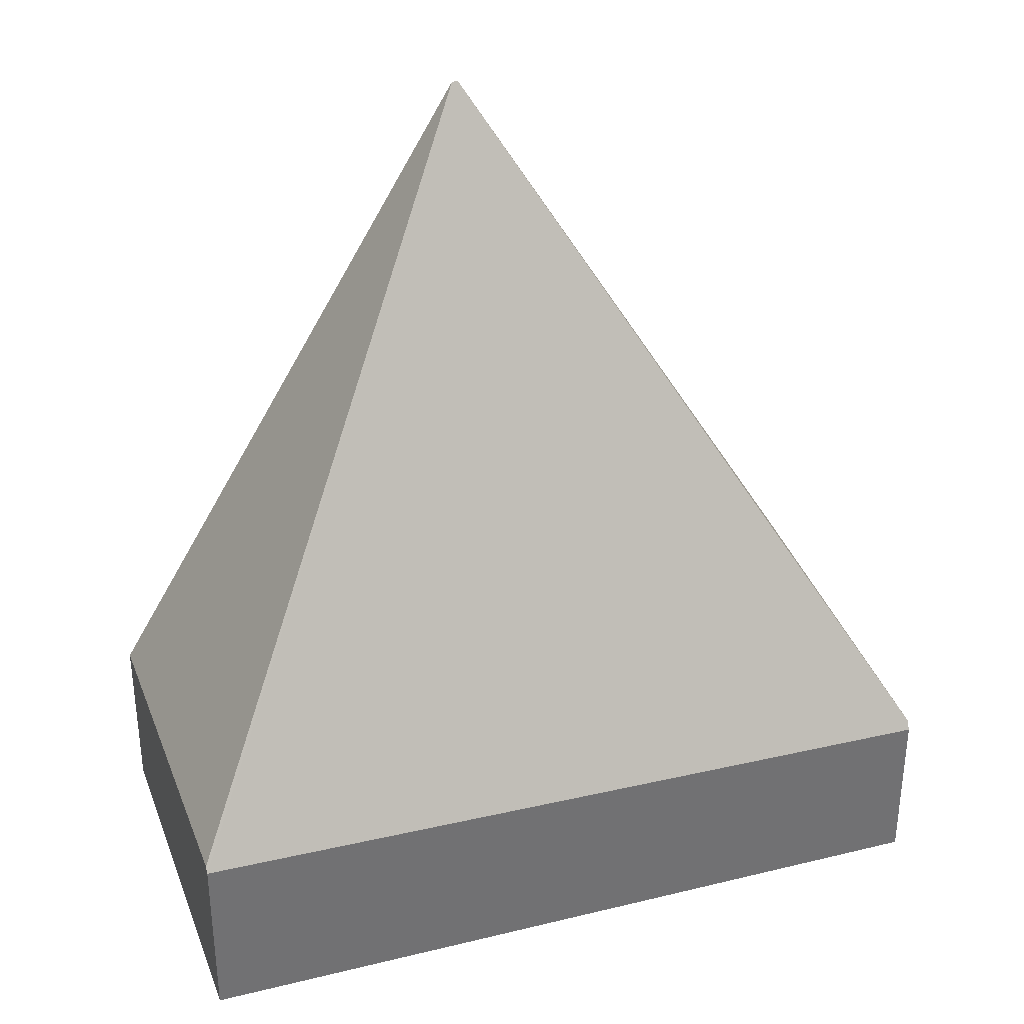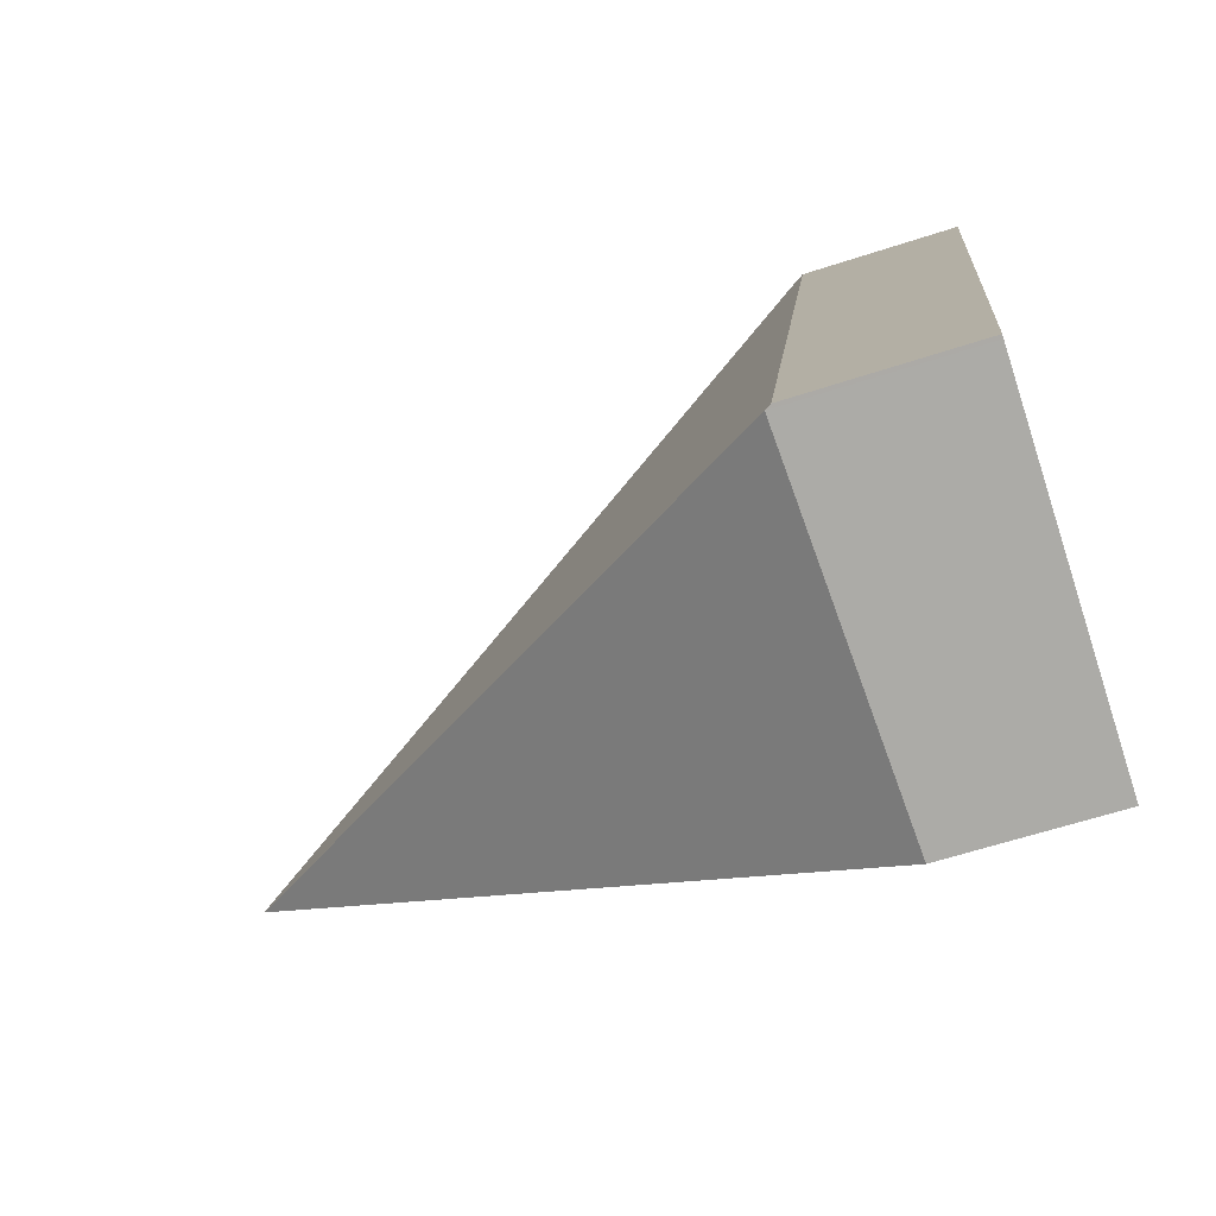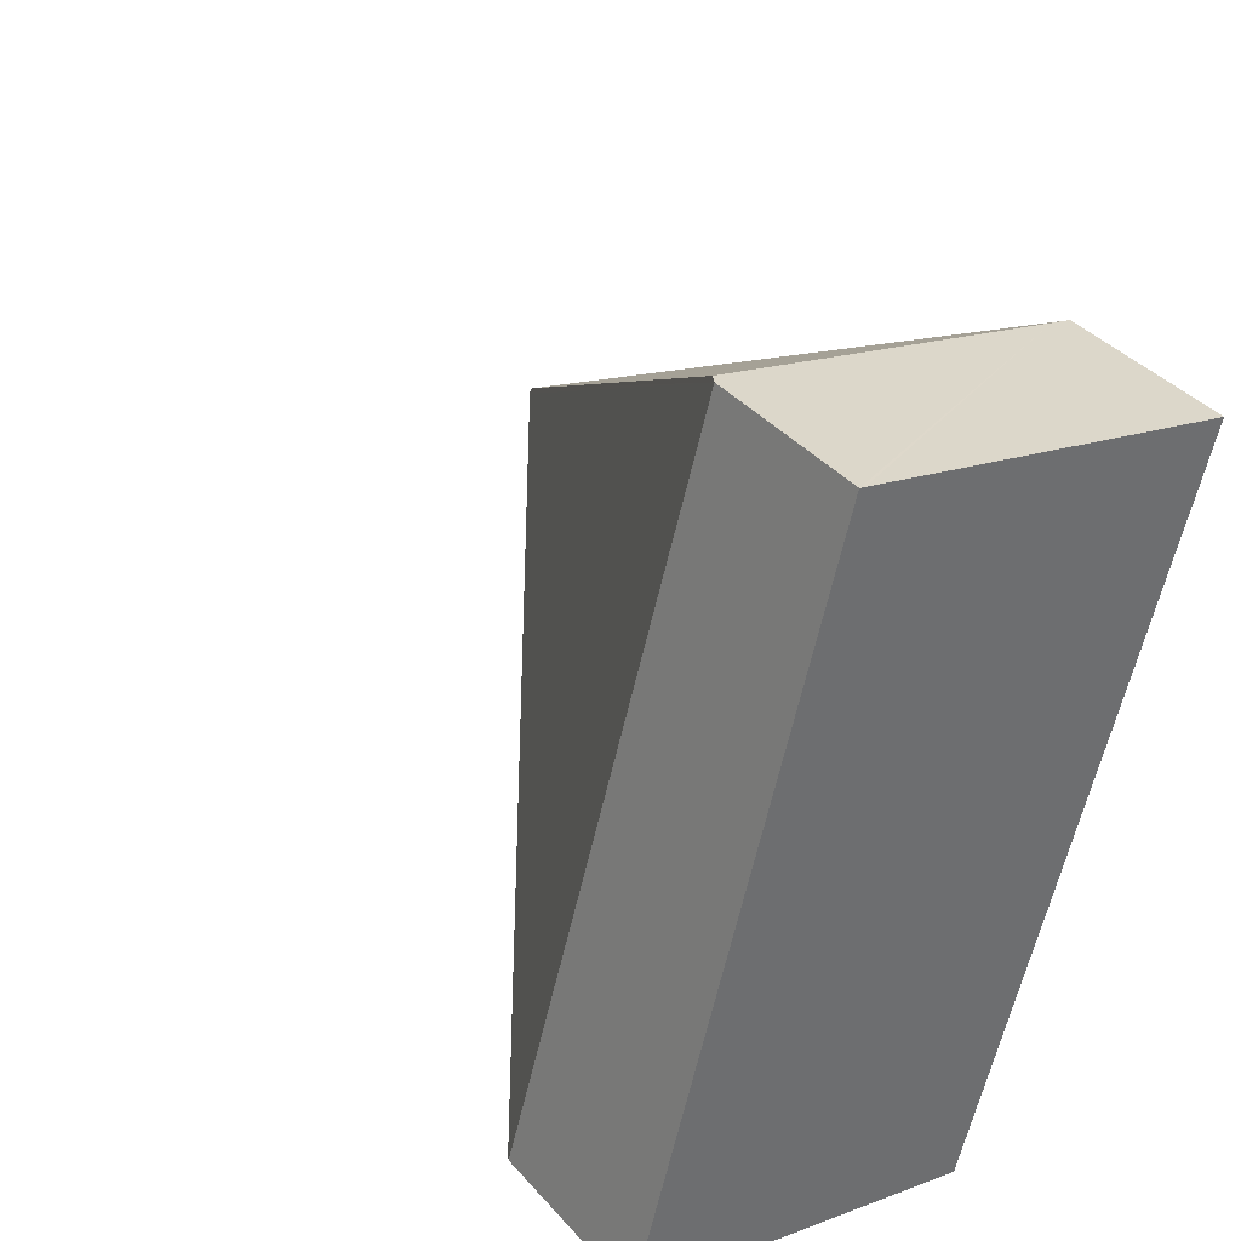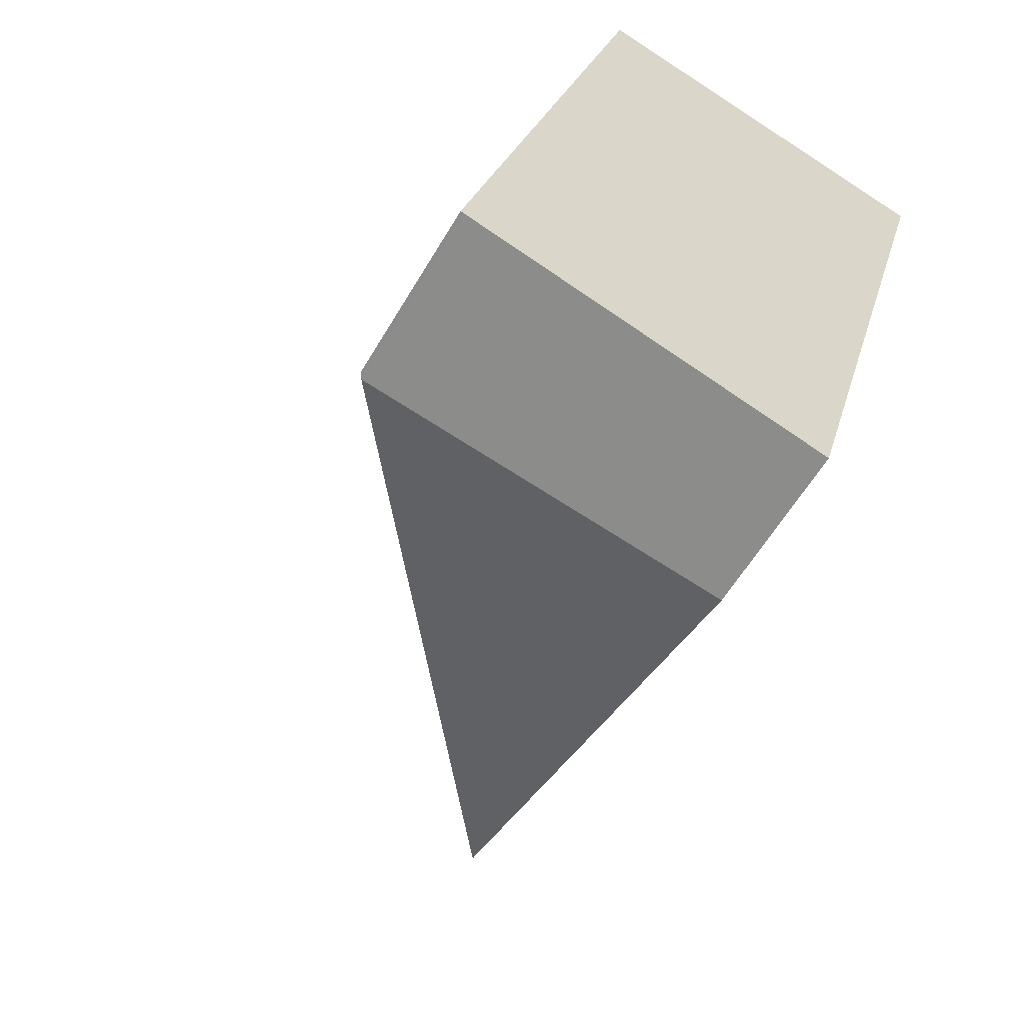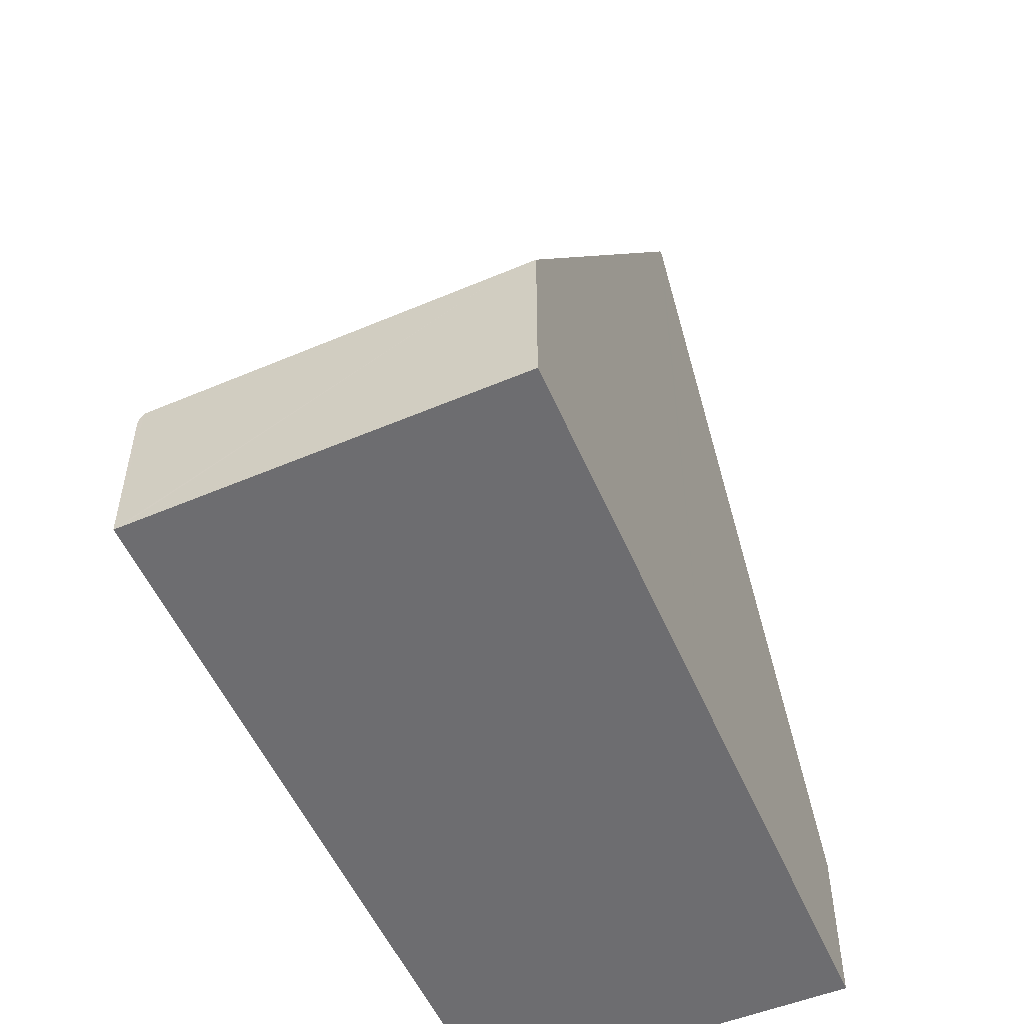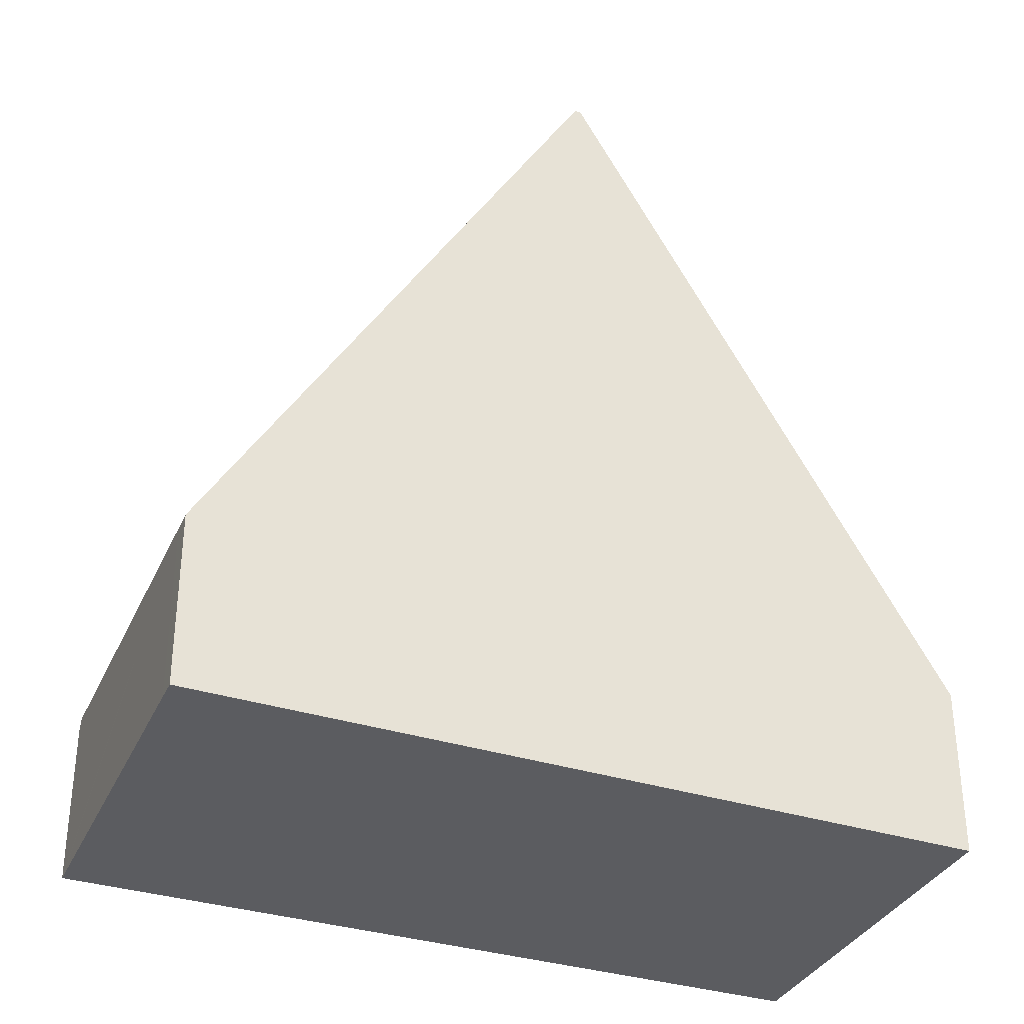
<metadata>
{"format":"obj","ext":"obj","renderer":"f3d","projection":"perspective","resolution":1024,"background":"white","views":[{"elev":35.2,"azim":-93.4,"up":"+Y"},{"elev":-62.2,"azim":-71.7,"up":"+Z"},{"elev":38.8,"azim":-36.5,"up":"+Z"},{"elev":-59.0,"azim":-30.3,"up":"+Z"},{"elev":-54.1,"azim":38.5,"up":"+Y"},{"elev":-34.8,"azim":82.3,"up":"+Y"}]}
</metadata>
<code>
v  0.029 1.473 -0.008
v  3.728 6.406 2.146
v  2.911 1.343 -0.816
v  0 1.424 8.719e-17
v  1.548 1.299 5.897
v  3.741 6.406 2.193
v  1.59 1.371 5.886
v  4.381 1.37 5.183
v  4.554 1.371 5.139
v  2.911 4.997e-17 -0.816
v  0.029 4.899e-19 -0.008
v  0 0 0
v  1.548 -3.611e-16 5.897
v  1.59 -3.604e-16 5.886
v  4.381 -3.174e-16 5.183
v  4.554 -3.147e-16 5.139
v  3.741 -1.343e-16 2.193
v  3.728 -1.314e-16 2.146
g defaultobject
f 1 2 3
f 4 2 1
f 2 4 5
f 2 5 6
f 6 5 7
f 8 6 7
f 6 8 9
f 10 1 3
f 1 10 11
f 1 11 4
f 4 11 12
f 12 5 4
f 5 12 13
f 13 7 5
f 7 13 8
f 8 13 14
f 8 14 15
f 8 15 9
f 9 15 16
f 16 6 9
f 6 16 17
f 6 17 2
f 2 17 3
f 3 17 18
f 3 18 10
f 11 13 12
f 13 11 10
f 13 10 18
f 13 18 14
f 14 18 17
f 14 17 15
f 15 17 16

</code>
